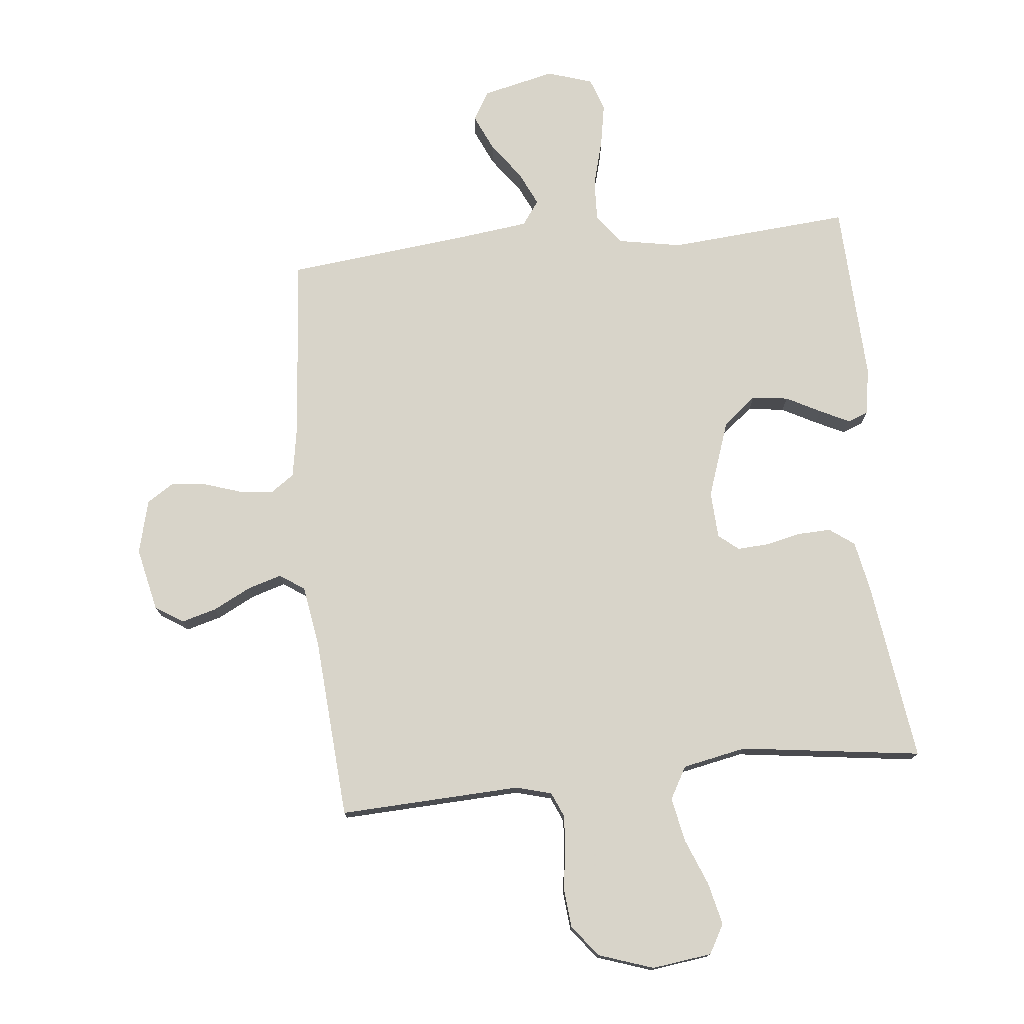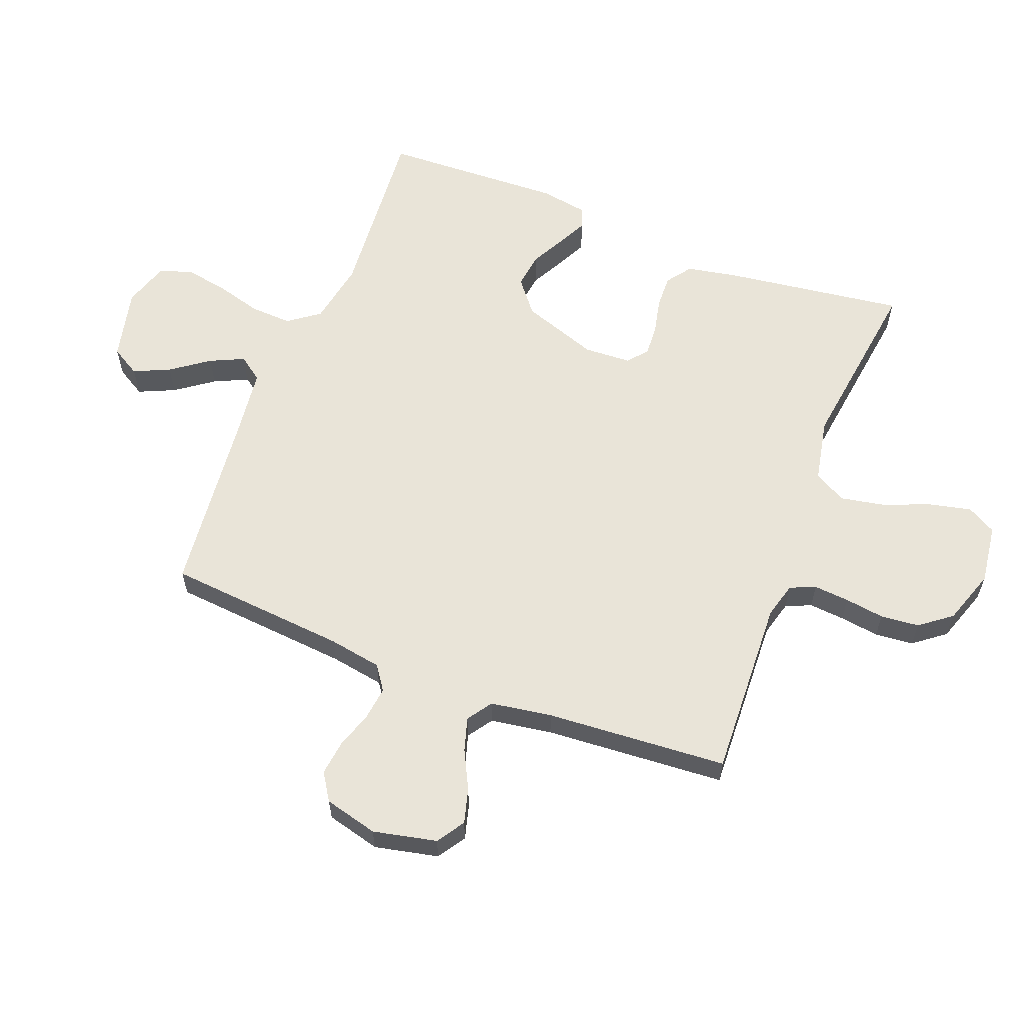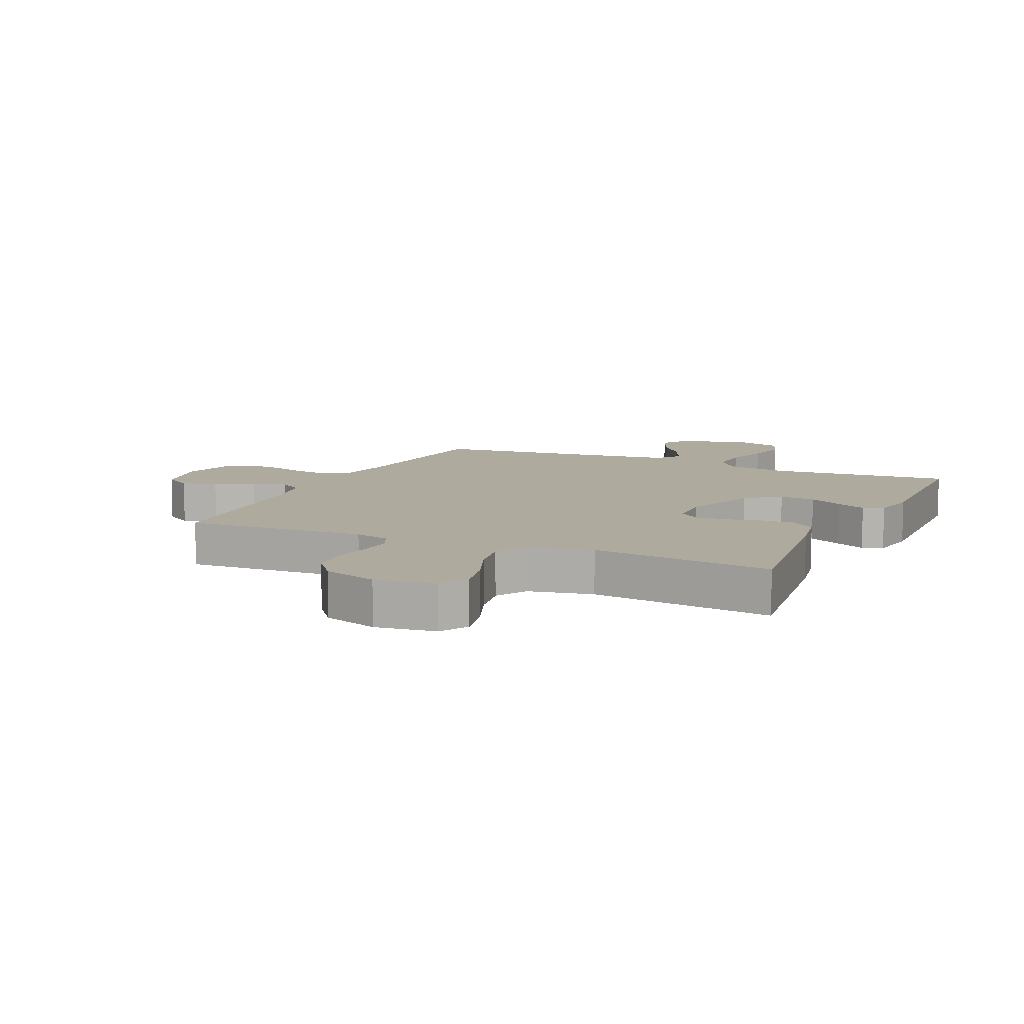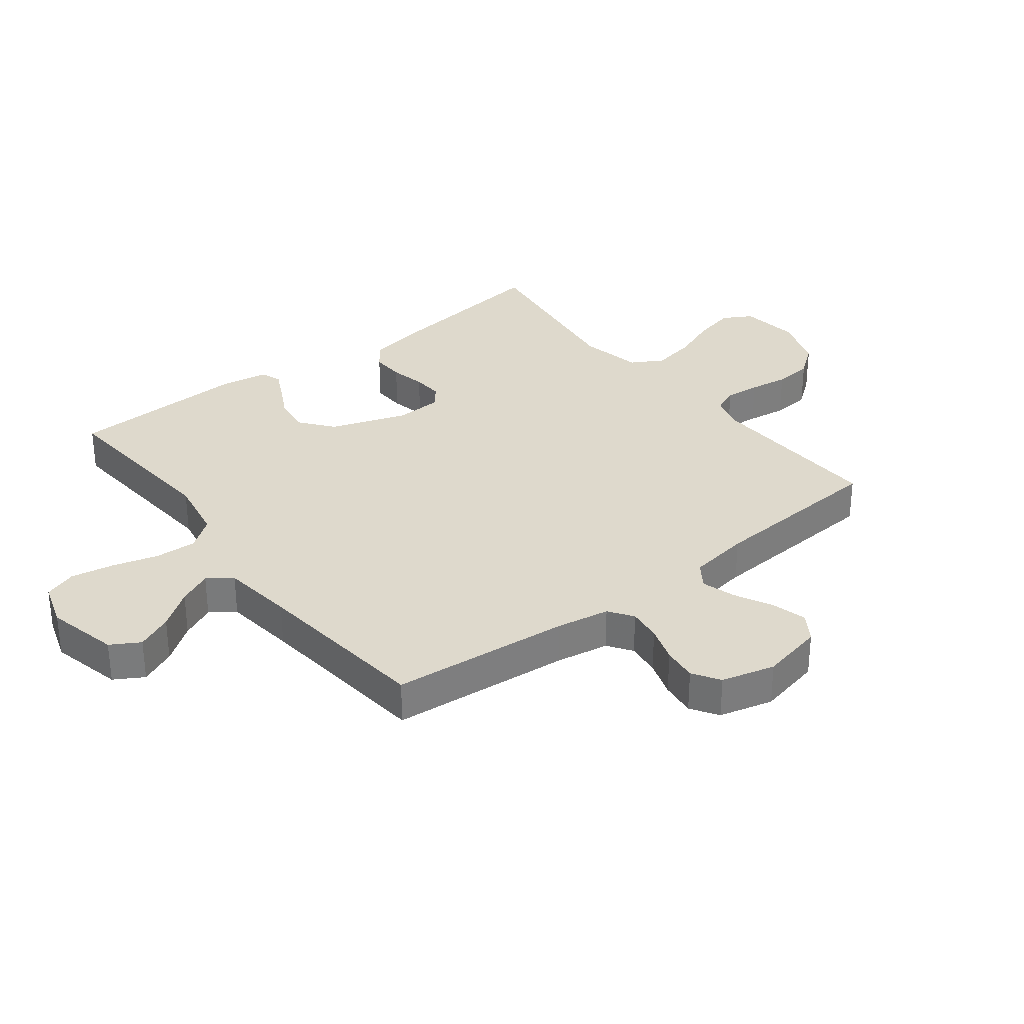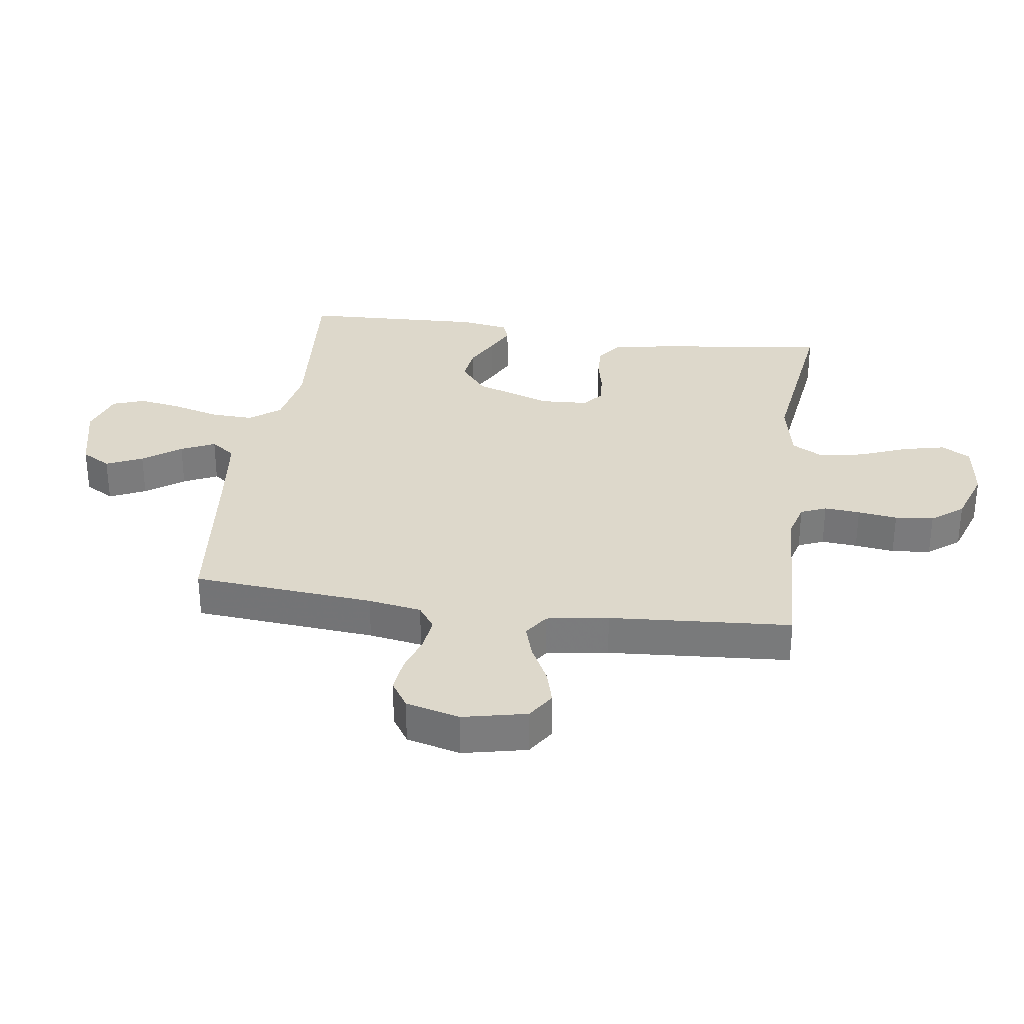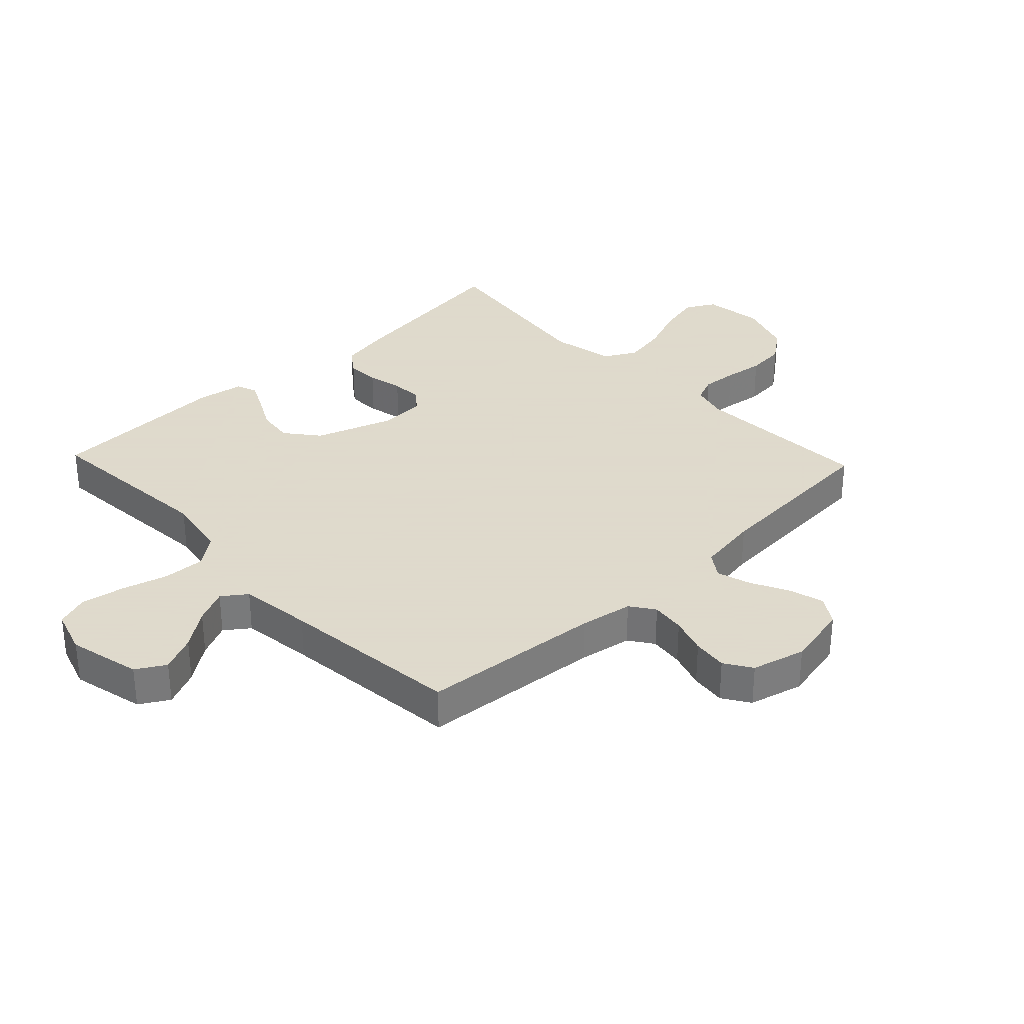
<metadata>
{"format":"obj","ext":"obj","renderer":"f3d","projection":"perspective","resolution":1024,"background":"white","views":[{"elev":75.7,"azim":174.1,"up":"+Y"},{"elev":60.3,"azim":111.2,"up":"+Y"},{"elev":9.3,"azim":-155.5,"up":"+Y"},{"elev":32.1,"azim":52.3,"up":"+Y"},{"elev":31.5,"azim":98.0,"up":"+Y"},{"elev":32.4,"azim":46.5,"up":"+Y"}]}
</metadata>
<code>
v -0.5 0.07 -0.5
v -0.459 0.07 -0.2
v -0.443 0.07 -0.117
v -0.402 0.07 -0.087
v -0.347 0.07 -0.089
v -0.288 0.07 -0.102
v -0.237 0.07 -0.105
v -0.204 0.07 -0.078
v -0.2 0.07 0
v -0.244 0.07 0.127
v -0.299 0.07 0.171
v -0.359 0.07 0.163
v -0.416 0.07 0.133
v -0.465 0.07 0.109
v -0.499 0.07 0.122
v -0.512 0.07 0.2
v -0.5 0.07 0.5
v -0.2 0.07 0.476
v -0.095 0.07 0.495
v -0.057 0.07 0.546
v -0.06 0.07 0.615
v -0.081 0.07 0.691
v -0.094 0.07 0.763
v -0.075 0.07 0.817
v 0 0.07 0.841
v 0.12 0.07 0.813
v 0.148 0.07 0.765
v 0.121 0.07 0.705
v 0.076 0.07 0.643
v 0.05 0.07 0.587
v 0.079 0.07 0.547
v 0.2 0.07 0.532
v 0.5 0.07 0.5
v 0.526 0.07 0.2
v 0.541 0.07 0.112
v 0.581 0.07 0.084
v 0.637 0.07 0.091
v 0.698 0.07 0.111
v 0.756 0.07 0.118
v 0.801 0.07 0.089
v 0.824 0.07 0
v 0.801 0.07 -0.105
v 0.755 0.07 -0.135
v 0.697 0.07 -0.119
v 0.634 0.07 -0.087
v 0.578 0.07 -0.07
v 0.537 0.07 -0.098
v 0.521 0.07 -0.2
v 0.5 0.07 -0.5
v 0.2 0.07 -0.487
v 0.141 0.07 -0.503
v 0.123 0.07 -0.545
v 0.128 0.07 -0.604
v 0.137 0.07 -0.669
v 0.131 0.07 -0.733
v 0.091 0.07 -0.785
v 0 0.07 -0.816
v -0.099 0.07 -0.803
v -0.126 0.07 -0.755
v -0.11 0.07 -0.685
v -0.079 0.07 -0.607
v -0.065 0.07 -0.534
v -0.095 0.07 -0.481
v -0.2 0.07 -0.46
v -0.5 0 -0.5
v -0.459 0 -0.2
v -0.443 0 -0.117
v -0.402 0 -0.087
v -0.347 0 -0.089
v -0.288 0 -0.102
v -0.237 0 -0.105
v -0.204 0 -0.078
v -0.2 0 0
v -0.244 0 0.127
v -0.299 0 0.171
v -0.359 0 0.163
v -0.416 0 0.133
v -0.465 0 0.109
v -0.499 0 0.122
v -0.512 0 0.2
v -0.5 0 0.5
v -0.2 0 0.476
v -0.095 0 0.495
v -0.057 0 0.546
v -0.06 0 0.615
v -0.081 0 0.691
v -0.094 0 0.763
v -0.075 0 0.817
v 0 0 0.841
v 0.12 0 0.813
v 0.148 0 0.765
v 0.121 0 0.705
v 0.076 0 0.643
v 0.05 0 0.587
v 0.079 0 0.547
v 0.2 0 0.532
v 0.5 0 0.5
v 0.526 0 0.2
v 0.541 0 0.112
v 0.581 0 0.084
v 0.637 0 0.091
v 0.698 0 0.111
v 0.756 0 0.118
v 0.801 0 0.089
v 0.824 0 0
v 0.801 0 -0.105
v 0.755 0 -0.135
v 0.697 0 -0.119
v 0.634 0 -0.087
v 0.578 0 -0.07
v 0.537 0 -0.098
v 0.521 0 -0.2
v 0.5 0 -0.5
v 0.2 0 -0.487
v 0.141 0 -0.503
v 0.123 0 -0.545
v 0.128 0 -0.604
v 0.137 0 -0.669
v 0.131 0 -0.733
v 0.091 0 -0.785
v 0 0 -0.816
v -0.099 0 -0.803
v -0.126 0 -0.755
v -0.11 0 -0.685
v -0.079 0 -0.607
v -0.065 0 -0.534
v -0.095 0 -0.481
v -0.2 0 -0.46
f 58 59 60 61
f 58 61 62
f 57 58 62
f 56 57 62
f 53 54 55 56
f 52 53 56 62
f 51 52 62 63
f 48 49 50
f 47 48 50 51
f 42 43 44 45
f 42 45 46
f 41 42 46
f 40 41 46
f 37 38 39 40
f 36 37 40 46
f 35 36 46 47
f 32 33 34
f 31 32 34 35
f 26 27 28 29
f 26 29 30
f 25 26 30
f 24 25 30
f 21 22 23 24
f 21 24 30
f 20 21 30 31
f 15 16 17 18
f 15 18 19
f 12 13 14 15
f 12 15 19
f 11 12 19
f 10 11 19 20
f 3 4 5 6
f 3 6 7
f 64 1 2 3
f 64 3 7
f 63 64 7 8
f 51 63 8 9
f 31 35 47 51
f 20 31 51
f 9 10 20 51
f 125 124 123 122
f 126 125 122
f 126 122 121
f 126 121 120
f 120 119 118 117
f 126 120 117 116
f 127 126 116 115
f 114 113 112
f 115 114 112 111
f 109 108 107 106
f 110 109 106
f 110 106 105
f 110 105 104
f 104 103 102 101
f 110 104 101 100
f 111 110 100 99
f 98 97 96
f 99 98 96 95
f 93 92 91 90
f 94 93 90
f 94 90 89
f 94 89 88
f 88 87 86 85
f 94 88 85
f 95 94 85 84
f 82 81 80 79
f 83 82 79
f 79 78 77 76
f 83 79 76
f 83 76 75
f 84 83 75 74
f 70 69 68 67
f 71 70 67
f 67 66 65 128
f 71 67 128
f 72 71 128 127
f 73 72 127 115
f 115 111 99 95
f 115 95 84
f 115 84 74 73
f 1 65 66 2
f 2 66 67 3
f 3 67 68 4
f 4 68 69 5
f 5 69 70 6
f 6 70 71 7
f 7 71 72 8
f 8 72 73 9
f 9 73 74 10
f 10 74 75 11
f 11 75 76 12
f 12 76 77 13
f 13 77 78 14
f 14 78 79 15
f 15 79 80 16
f 16 80 81 17
f 17 81 82 18
f 18 82 83 19
f 19 83 84 20
f 20 84 85 21
f 21 85 86 22
f 22 86 87 23
f 23 87 88 24
f 24 88 89 25
f 25 89 90 26
f 26 90 91 27
f 27 91 92 28
f 28 92 93 29
f 29 93 94 30
f 30 94 95 31
f 31 95 96 32
f 32 96 97 33
f 33 97 98 34
f 34 98 99 35
f 35 99 100 36
f 36 100 101 37
f 37 101 102 38
f 38 102 103 39
f 39 103 104 40
f 40 104 105 41
f 41 105 106 42
f 42 106 107 43
f 43 107 108 44
f 44 108 109 45
f 45 109 110 46
f 46 110 111 47
f 47 111 112 48
f 48 112 113 49
f 49 113 114 50
f 50 114 115 51
f 51 115 116 52
f 52 116 117 53
f 53 117 118 54
f 54 118 119 55
f 55 119 120 56
f 56 120 121 57
f 57 121 122 58
f 58 122 123 59
f 59 123 124 60
f 60 124 125 61
f 61 125 126 62
f 62 126 127 63
f 63 127 128 64
f 64 128 65 1

</code>
